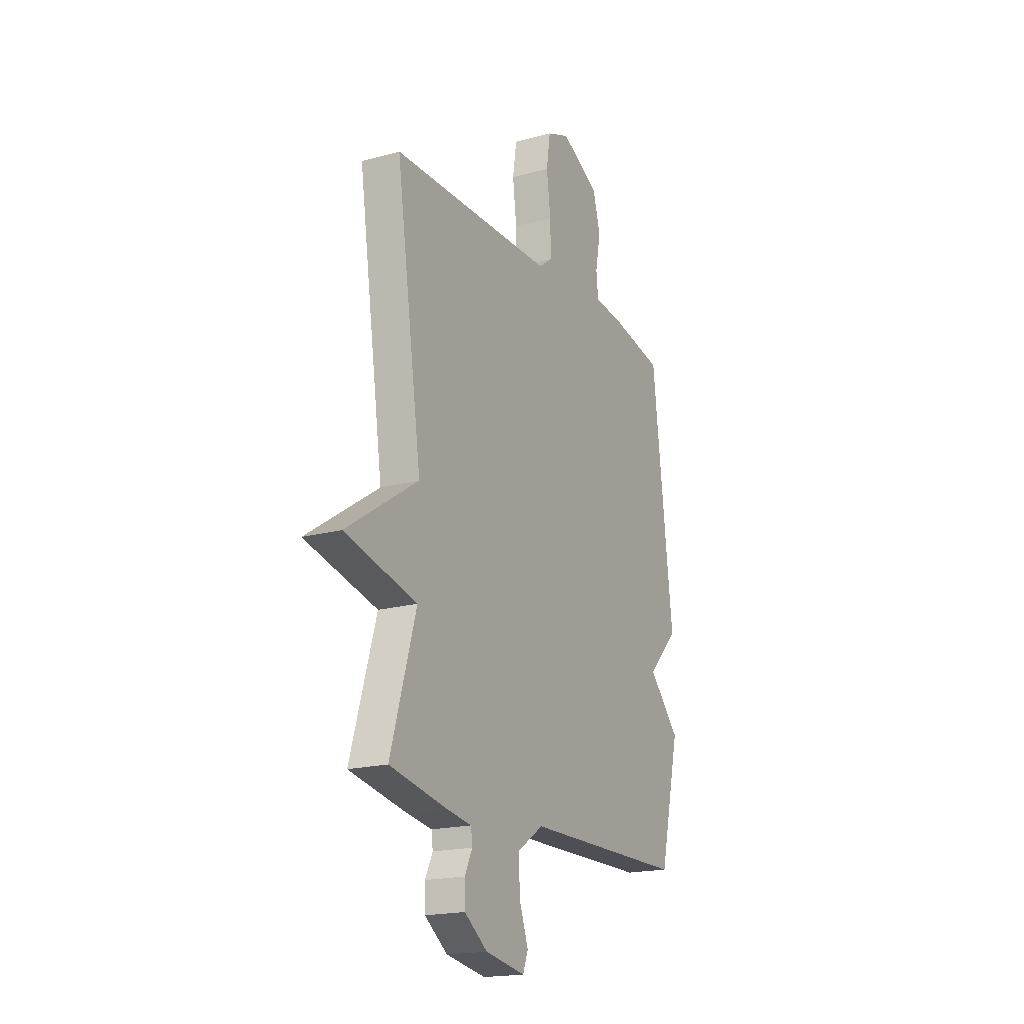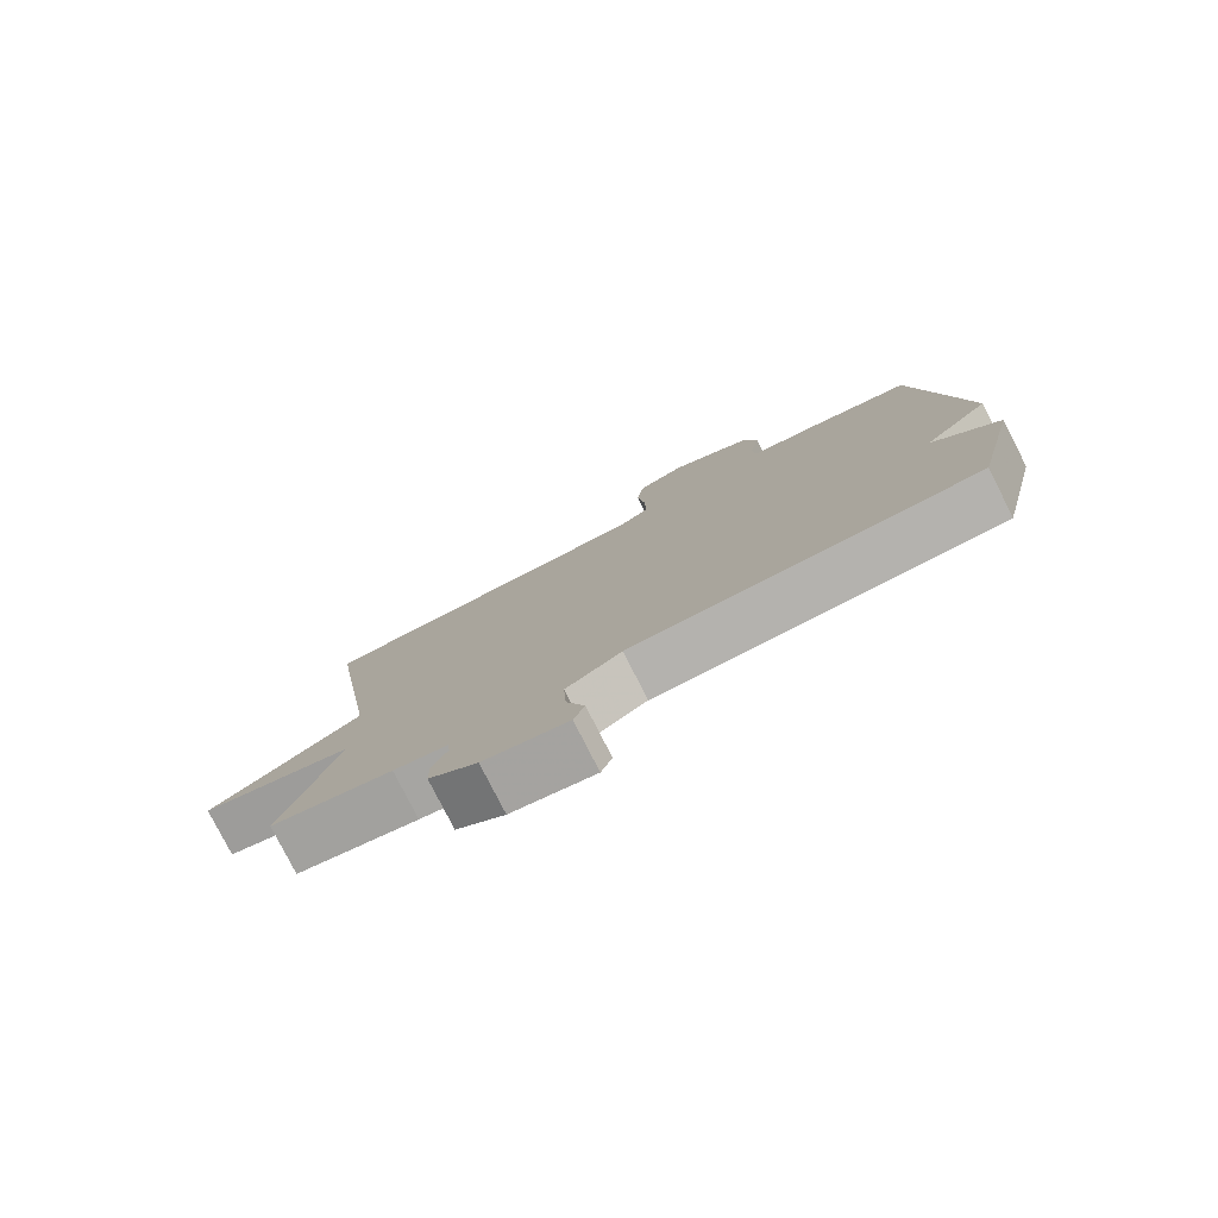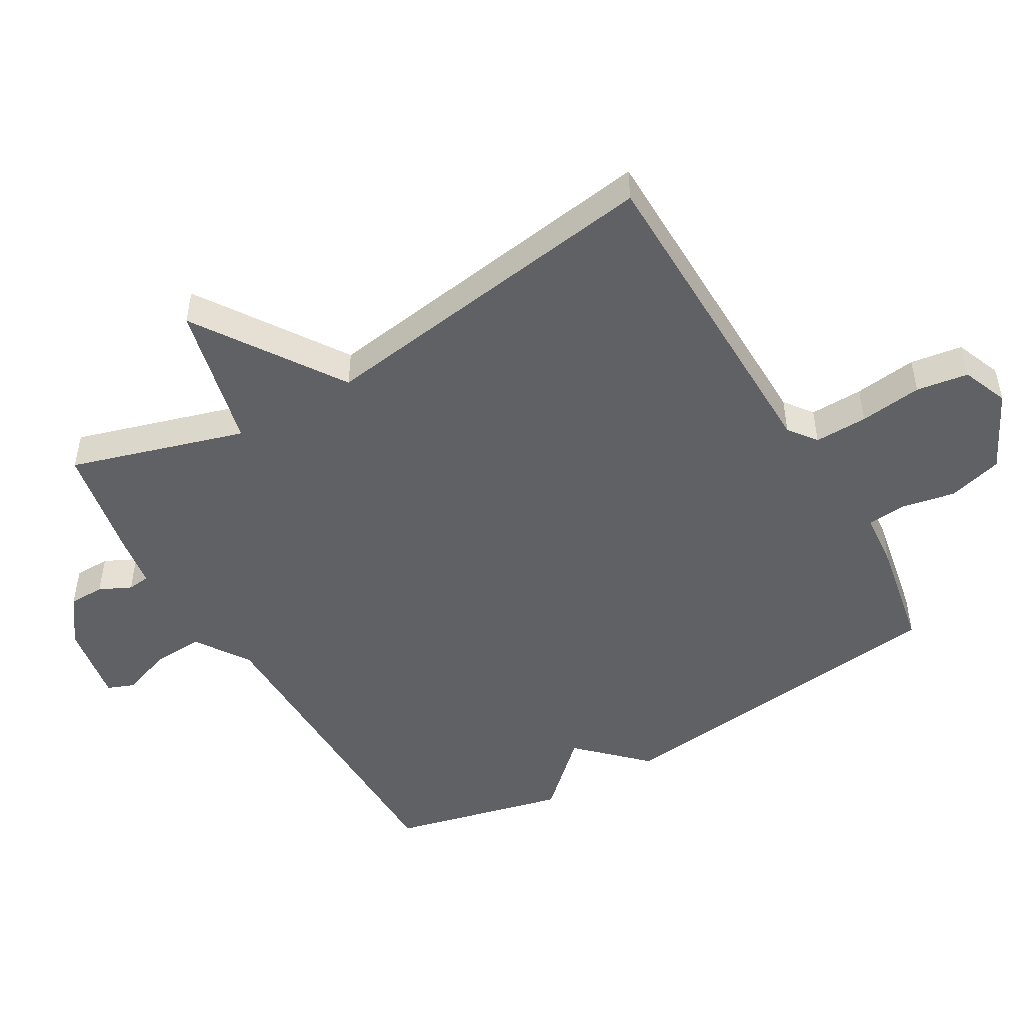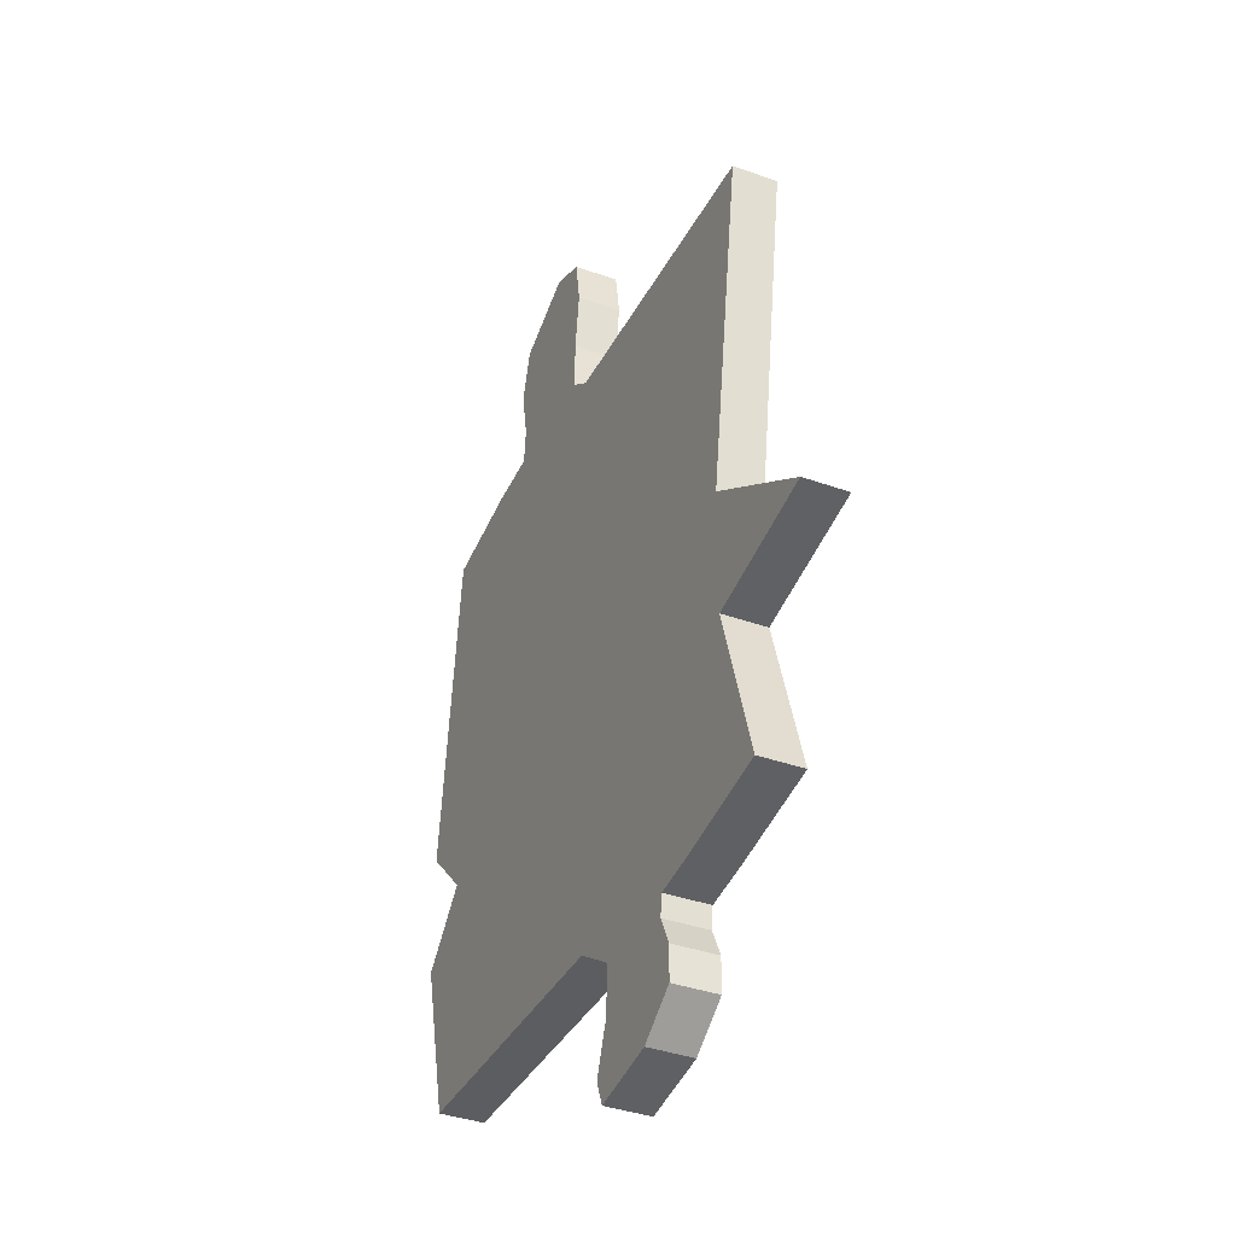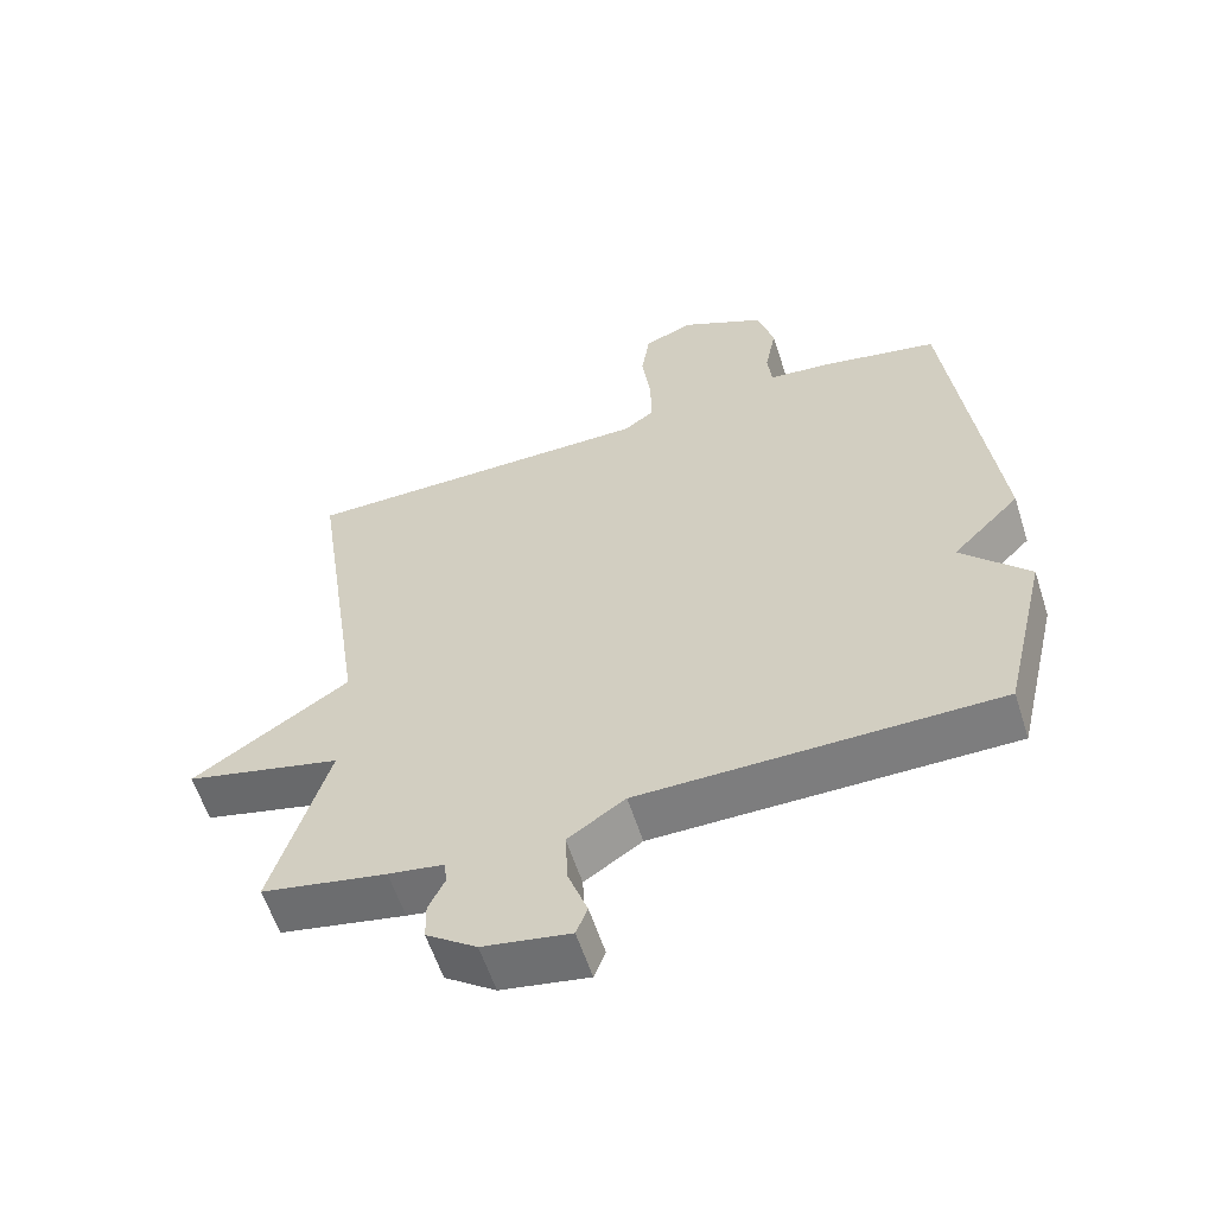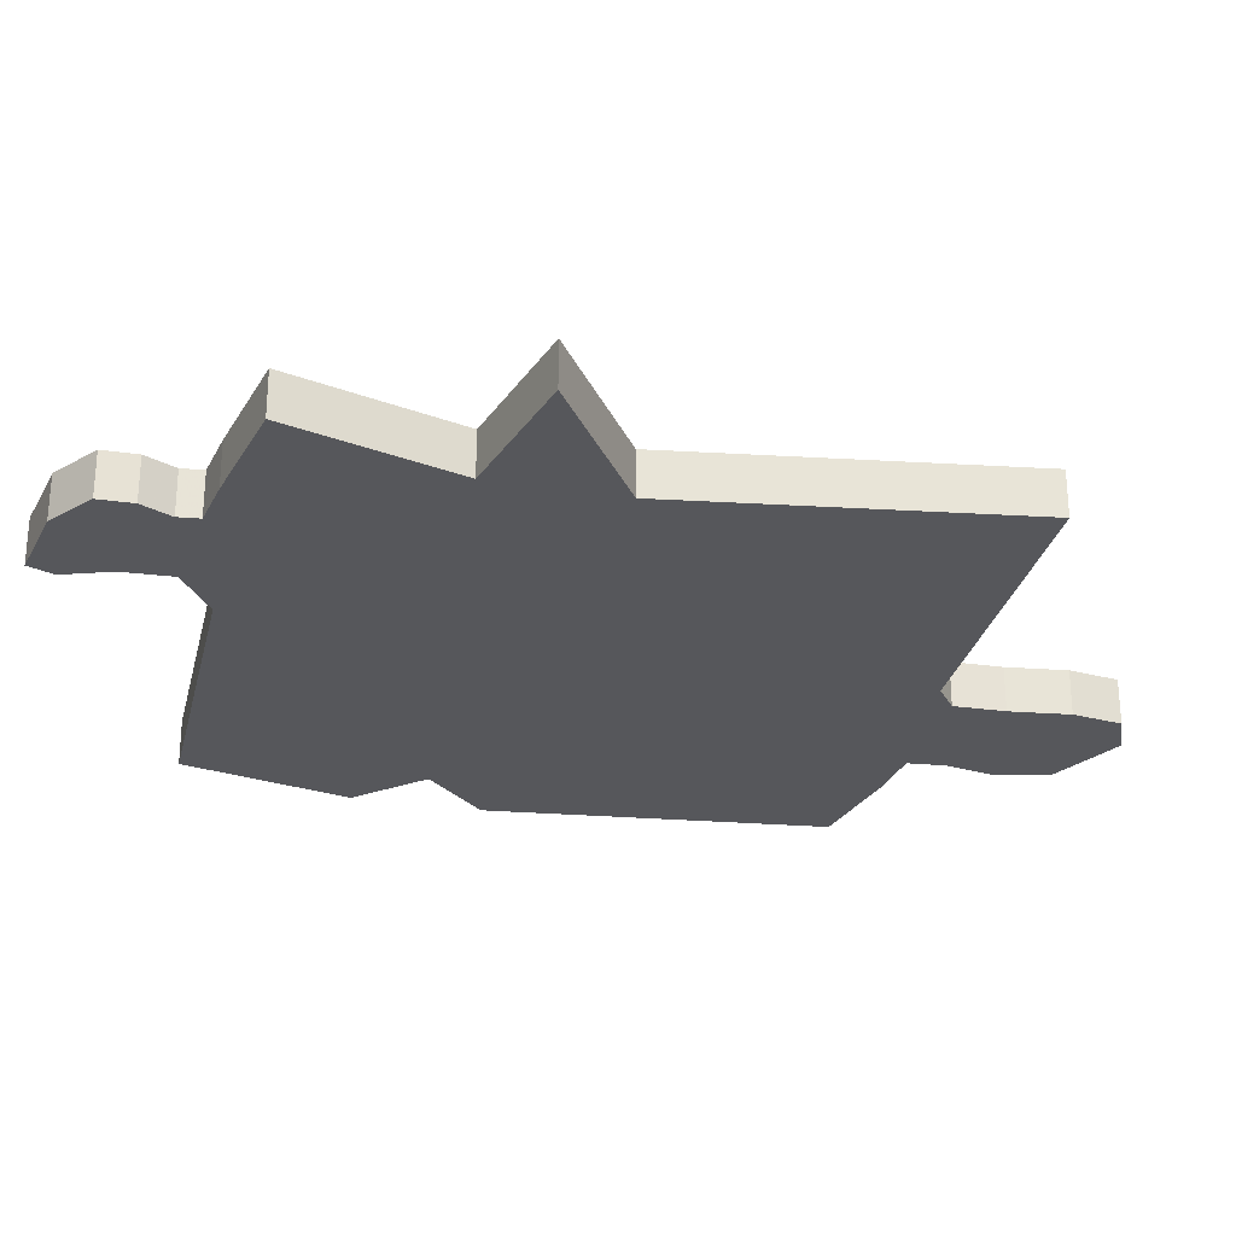
<metadata>
{"format":"obj","ext":"obj","renderer":"f3d","projection":"perspective","resolution":1024,"background":"white","views":[{"elev":-18.9,"azim":-62.6,"up":"+Z"},{"elev":-79.4,"azim":27.0,"up":"+Z"},{"elev":-49.0,"azim":-59.8,"up":"+Y"},{"elev":-37.5,"azim":-114.7,"up":"+Z"},{"elev":-58.9,"azim":17.8,"up":"+Z"},{"elev":-27.4,"azim":-103.6,"up":"+Y"}]}
</metadata>
<code>
v 0.5 0.07 -0.5
v -0.003 0.07 -0.506
v -0.084 0.07 -0.56
v -0.08 0.07 -0.638
v -0.053 0.07 -0.713
v -0.069 0.07 -0.754
v -0.192 0.07 -0.733
v -0.263 0.07 -0.682
v -0.264 0.07 -0.628
v -0.241 0.07 -0.58
v -0.245 0.07 -0.546
v -0.323 0.07 -0.534
v -0.5 0.07 -0.5
v -0.421 0.07 -0.235
v -0.643 0.07 -0.182
v -0.421 0.07 -0.035
v -0.5 0.07 0.5
v 0.003 0.07 0.508
v 0.046 0.07 0.54
v 0.044 0.07 0.621
v 0.032 0.07 0.716
v 0.044 0.07 0.795
v 0.114 0.07 0.823
v 0.233 0.07 0.764
v 0.256 0.07 0.681
v 0.24 0.07 0.598
v 0.246 0.07 0.54
v 0.334 0.07 0.532
v 0.5 0.07 0.5
v 0.563 0.07 -0.035
v 0.467 0.07 -0.133
v 0.563 0.07 -0.235
v 0.5 0 -0.5
v -0.003 0 -0.506
v -0.084 0 -0.56
v -0.08 0 -0.638
v -0.053 0 -0.713
v -0.069 0 -0.754
v -0.192 0 -0.733
v -0.263 0 -0.682
v -0.264 0 -0.628
v -0.241 0 -0.58
v -0.245 0 -0.546
v -0.323 0 -0.534
v -0.5 0 -0.5
v -0.421 0 -0.235
v -0.643 0 -0.182
v -0.421 0 -0.035
v -0.5 0 0.5
v 0.003 0 0.508
v 0.046 0 0.54
v 0.044 0 0.621
v 0.032 0 0.716
v 0.044 0 0.795
v 0.114 0 0.823
v 0.233 0 0.764
v 0.256 0 0.681
v 0.24 0 0.598
v 0.246 0 0.54
v 0.334 0 0.532
v 0.5 0 0.5
v 0.563 0 -0.035
v 0.467 0 -0.133
v 0.563 0 -0.235
f 31 32 1 2
f 31 2 3
f 30 31 3
f 29 30 3
f 28 29 3
f 27 28 3
f 26 27 3
f 24 25 26
f 23 24 26
f 22 23 26
f 21 22 26
f 20 21 26
f 19 20 26
f 18 19 26 3
f 16 17 18 3
f 14 15 16
f 14 16 3 4
f 11 12 13 14
f 4 5 6
f 14 4 6
f 11 14 6
f 10 11 6 7
f 7 8 9 10
f 34 33 64 63
f 35 34 63
f 35 63 62
f 35 62 61
f 35 61 60
f 35 60 59
f 35 59 58
f 58 57 56
f 58 56 55
f 58 55 54
f 58 54 53
f 58 53 52
f 58 52 51
f 35 58 51 50
f 35 50 49 48
f 48 47 46
f 36 35 48 46
f 46 45 44 43
f 38 37 36
f 38 36 46
f 38 46 43
f 39 38 43 42
f 42 41 40 39
f 1 33 34 2
f 2 34 35 3
f 3 35 36 4
f 4 36 37 5
f 5 37 38 6
f 6 38 39 7
f 7 39 40 8
f 8 40 41 9
f 9 41 42 10
f 10 42 43 11
f 11 43 44 12
f 12 44 45 13
f 13 45 46 14
f 14 46 47 15
f 15 47 48 16
f 16 48 49 17
f 17 49 50 18
f 18 50 51 19
f 19 51 52 20
f 20 52 53 21
f 21 53 54 22
f 22 54 55 23
f 23 55 56 24
f 24 56 57 25
f 25 57 58 26
f 26 58 59 27
f 27 59 60 28
f 28 60 61 29
f 29 61 62 30
f 30 62 63 31
f 31 63 64 32
f 32 64 33 1

</code>
